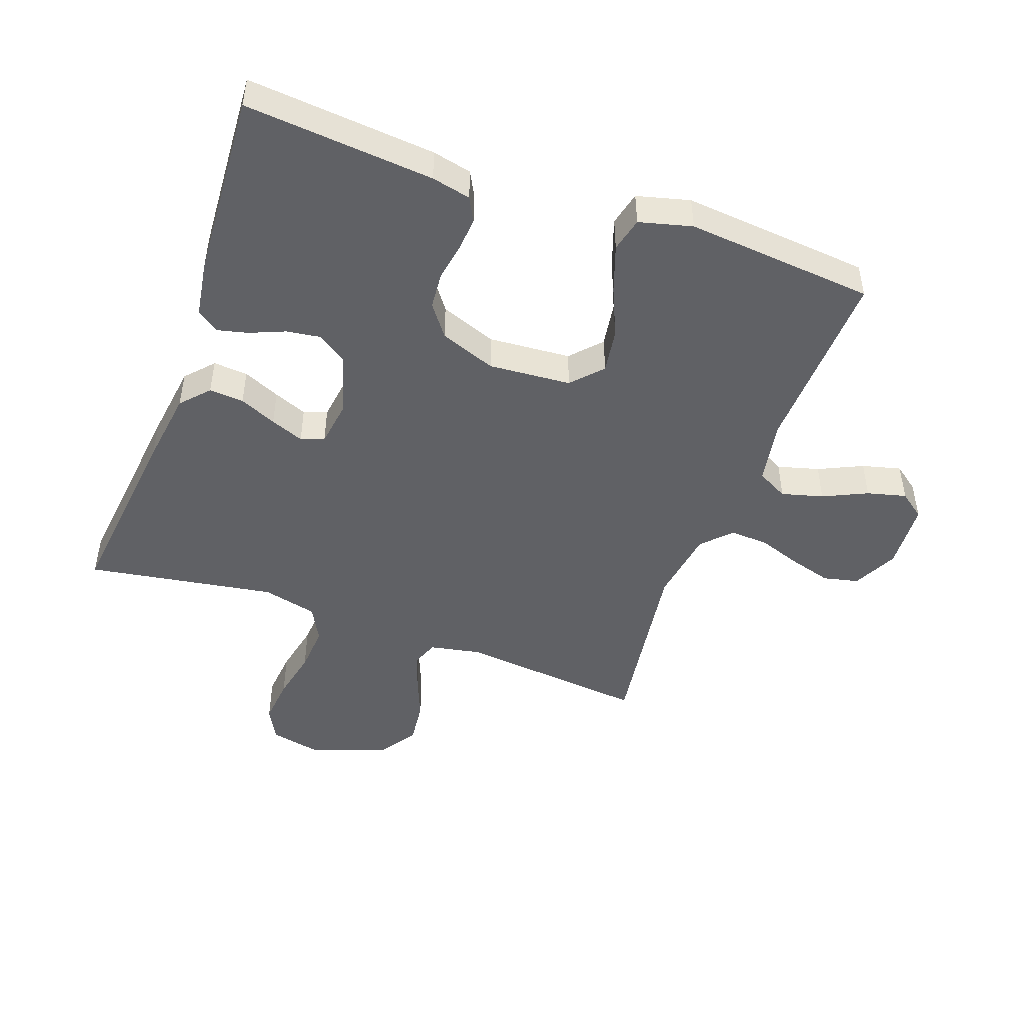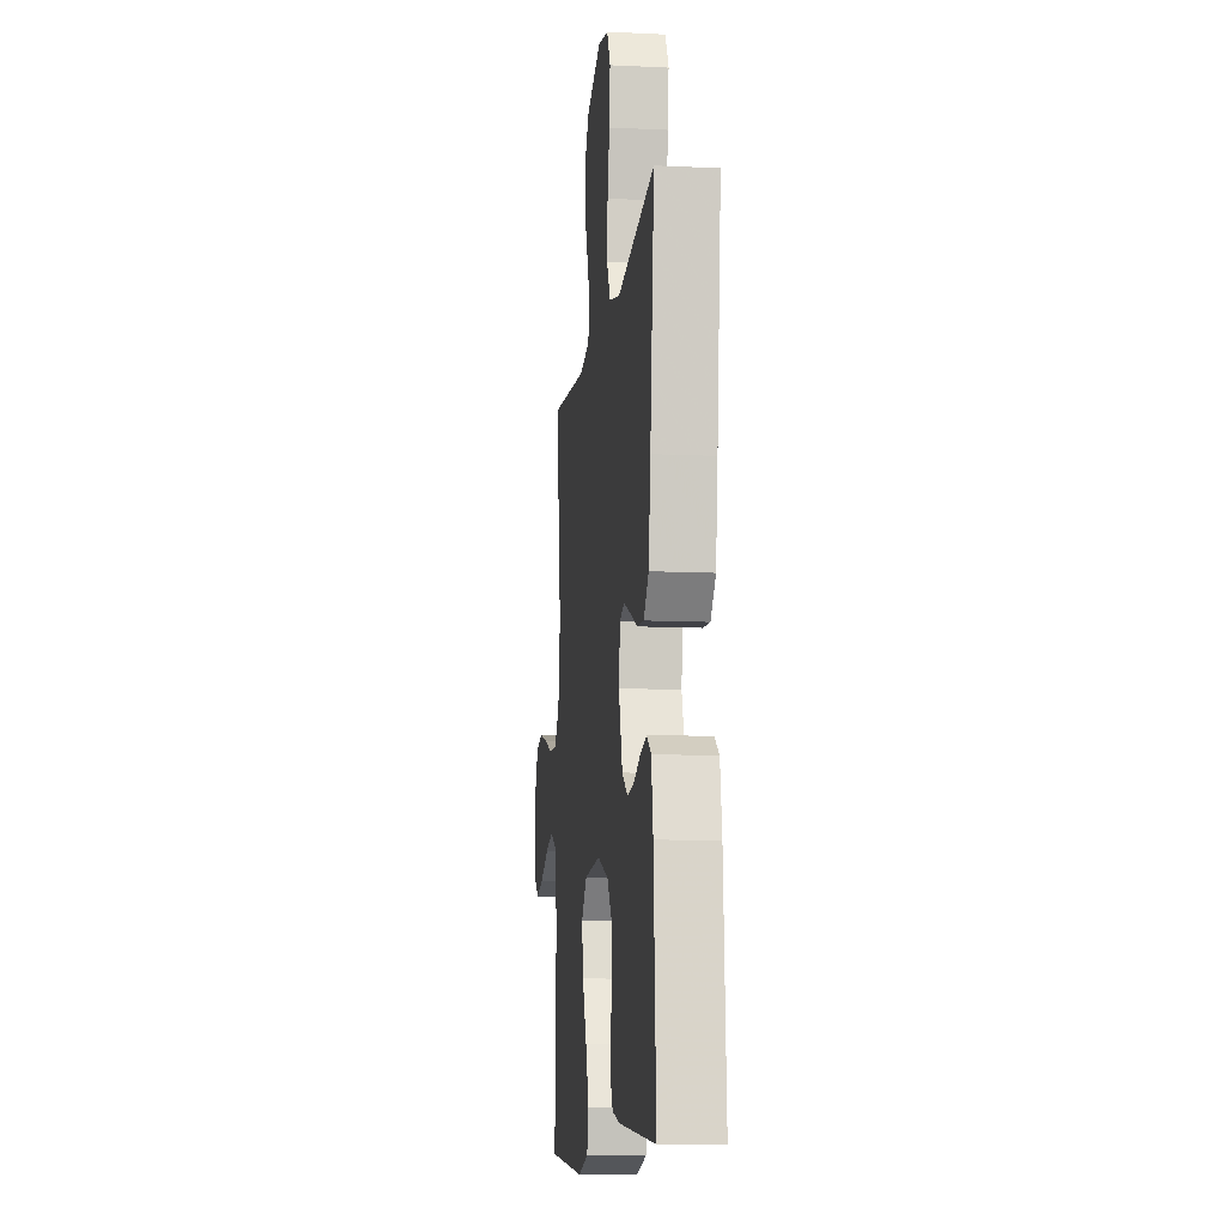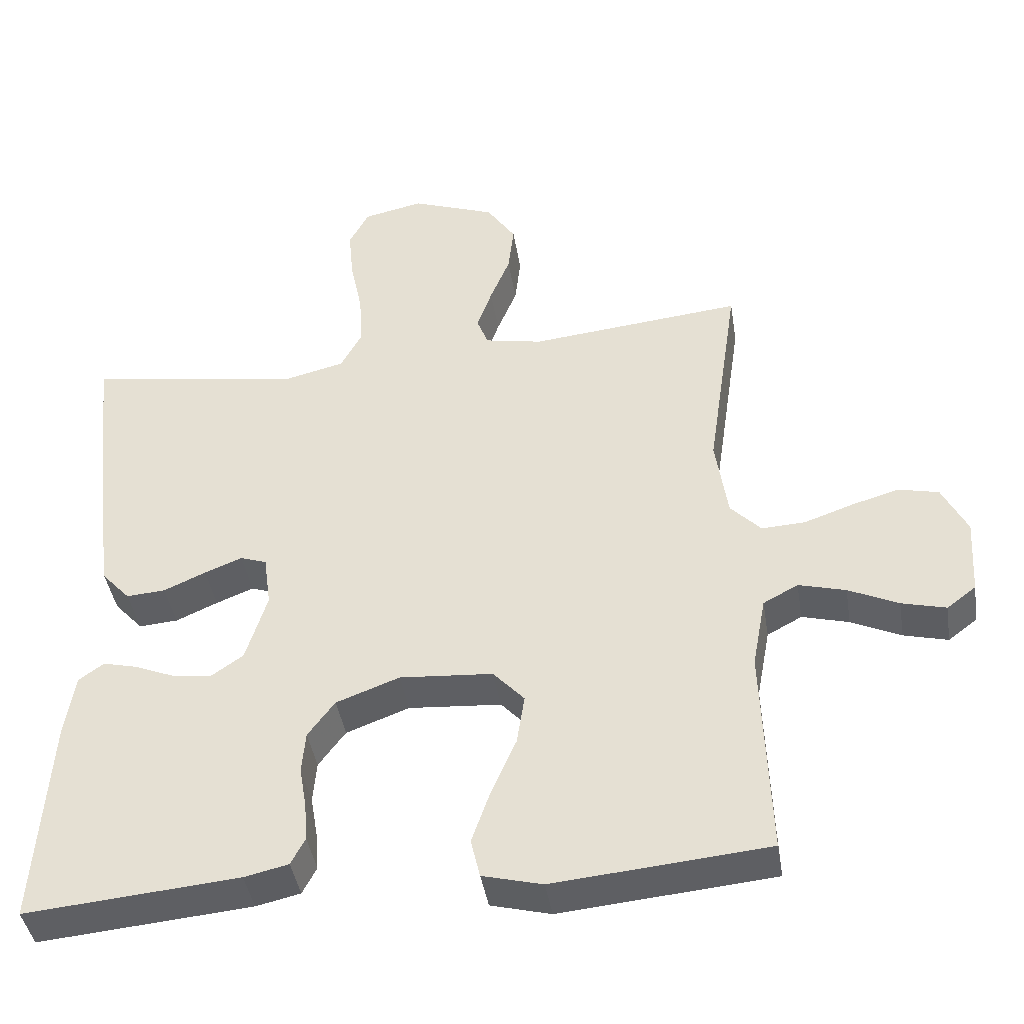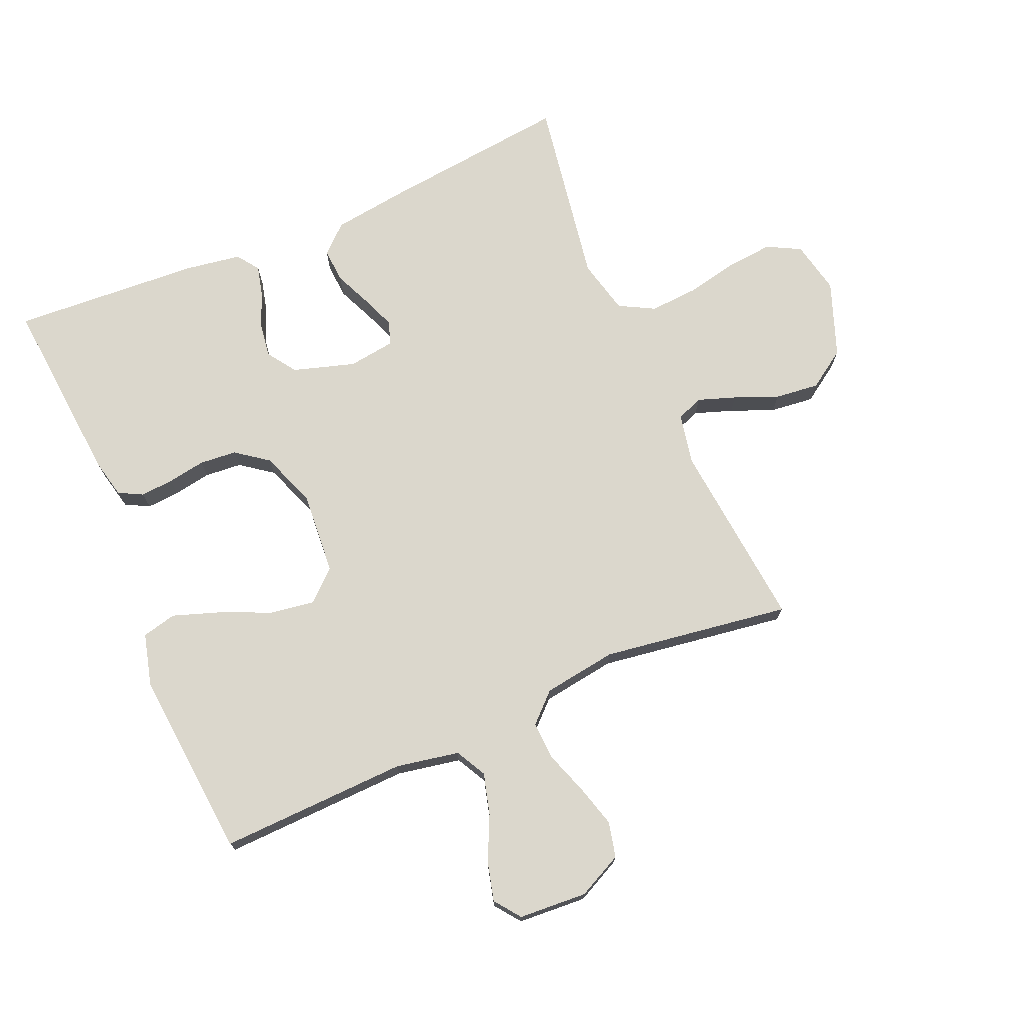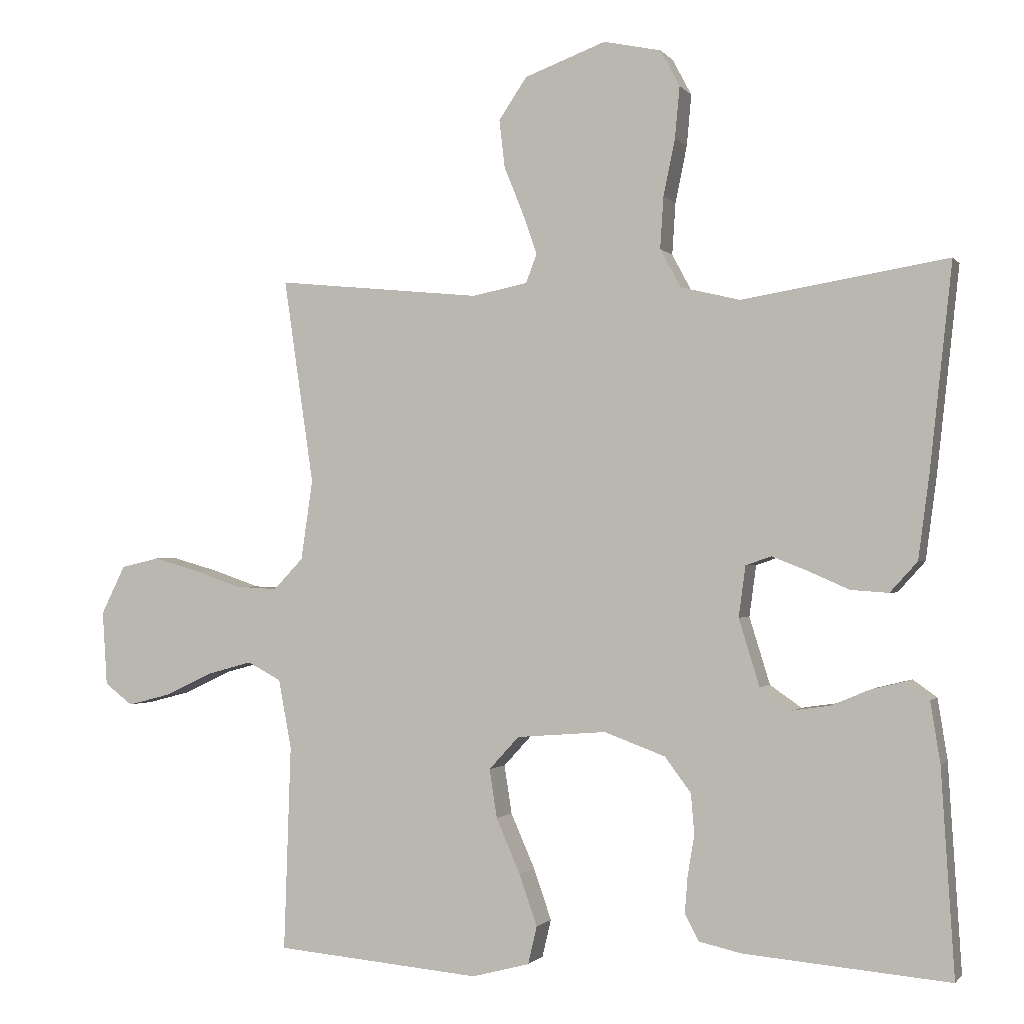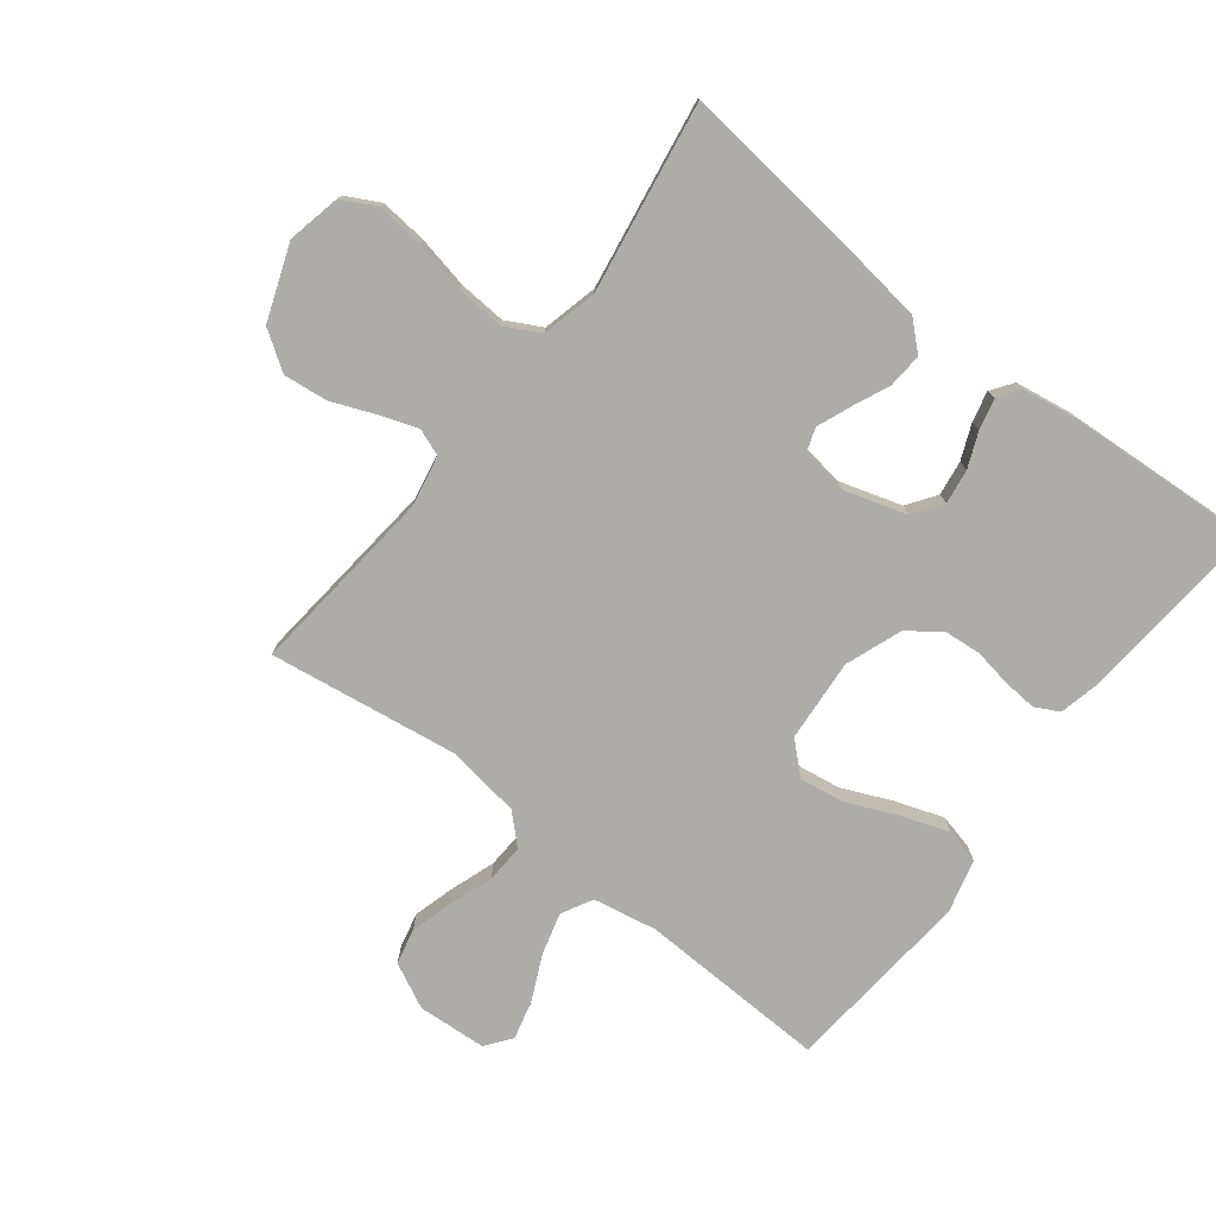
<metadata>
{"format":"obj","ext":"obj","renderer":"f3d","projection":"perspective","resolution":1024,"background":"white","views":[{"elev":-47.3,"azim":160.1,"up":"+Y"},{"elev":-10.9,"azim":83.2,"up":"+Z"},{"elev":-42.1,"azim":-170.9,"up":"+Z"},{"elev":73.3,"azim":-113.3,"up":"+Y"},{"elev":-1.1,"azim":18.0,"up":"+Z"},{"elev":-76.8,"azim":52.1,"up":"+Y"}]}
</metadata>
<code>
v -0.5 0.07 0.5
v -0.2 0.07 0.47
v -0.119 0.07 0.486
v -0.103 0.07 0.528
v -0.124 0.07 0.588
v -0.152 0.07 0.657
v -0.16 0.07 0.727
v -0.119 0.07 0.788
v 0 0.07 0.832
v 0.084 0.07 0.814
v 0.112 0.07 0.761
v 0.105 0.07 0.686
v 0.088 0.07 0.604
v 0.083 0.07 0.528
v 0.113 0.07 0.472
v 0.2 0.07 0.451
v 0.5 0.07 0.5
v 0.467 0.07 0.2
v 0.451 0.07 0.08
v 0.411 0.07 0.036
v 0.356 0.07 0.04
v 0.297 0.07 0.066
v 0.244 0.07 0.087
v 0.207 0.07 0.074
v 0.197 0.07 0
v 0.227 0.07 -0.098
v 0.273 0.07 -0.13
v 0.328 0.07 -0.122
v 0.383 0.07 -0.099
v 0.432 0.07 -0.087
v 0.467 0.07 -0.112
v 0.481 0.07 -0.2
v 0.5 0.07 -0.5
v 0.2 0.07 -0.474
v 0.138 0.07 -0.46
v 0.118 0.07 -0.422
v 0.122 0.07 -0.369
v 0.132 0.07 -0.309
v 0.127 0.07 -0.25
v 0.089 0.07 -0.199
v 0 0.07 -0.166
v -0.131 0.07 -0.176
v -0.175 0.07 -0.224
v -0.164 0.07 -0.295
v -0.129 0.07 -0.375
v -0.103 0.07 -0.45
v -0.116 0.07 -0.505
v -0.2 0.07 -0.527
v -0.5 0.07 -0.5
v -0.49 0.07 -0.2
v -0.509 0.07 -0.099
v -0.558 0.07 -0.073
v -0.624 0.07 -0.091
v -0.694 0.07 -0.124
v -0.756 0.07 -0.14
v -0.797 0.07 -0.109
v -0.804 0.07 0
v -0.769 0.07 0.071
v -0.713 0.07 0.084
v -0.646 0.07 0.065
v -0.577 0.07 0.041
v -0.516 0.07 0.038
v -0.473 0.07 0.083
v -0.456 0.07 0.2
v -0.5 0 0.5
v -0.2 0 0.47
v -0.119 0 0.486
v -0.103 0 0.528
v -0.124 0 0.588
v -0.152 0 0.657
v -0.16 0 0.727
v -0.119 0 0.788
v 0 0 0.832
v 0.084 0 0.814
v 0.112 0 0.761
v 0.105 0 0.686
v 0.088 0 0.604
v 0.083 0 0.528
v 0.113 0 0.472
v 0.2 0 0.451
v 0.5 0 0.5
v 0.467 0 0.2
v 0.451 0 0.08
v 0.411 0 0.036
v 0.356 0 0.04
v 0.297 0 0.066
v 0.244 0 0.087
v 0.207 0 0.074
v 0.197 0 0
v 0.227 0 -0.098
v 0.273 0 -0.13
v 0.328 0 -0.122
v 0.383 0 -0.099
v 0.432 0 -0.087
v 0.467 0 -0.112
v 0.481 0 -0.2
v 0.5 0 -0.5
v 0.2 0 -0.474
v 0.138 0 -0.46
v 0.118 0 -0.422
v 0.122 0 -0.369
v 0.132 0 -0.309
v 0.127 0 -0.25
v 0.089 0 -0.199
v 0 0 -0.166
v -0.131 0 -0.176
v -0.175 0 -0.224
v -0.164 0 -0.295
v -0.129 0 -0.375
v -0.103 0 -0.45
v -0.116 0 -0.505
v -0.2 0 -0.527
v -0.5 0 -0.5
v -0.49 0 -0.2
v -0.509 0 -0.099
v -0.558 0 -0.073
v -0.624 0 -0.091
v -0.694 0 -0.124
v -0.756 0 -0.14
v -0.797 0 -0.109
v -0.804 0 0
v -0.769 0 0.071
v -0.713 0 0.084
v -0.646 0 0.065
v -0.577 0 0.041
v -0.516 0 0.038
v -0.473 0 0.083
v -0.456 0 0.2
f 59 60 61
f 58 59 61
f 57 58 61
f 56 57 61
f 55 56 61
f 54 55 61
f 53 54 61
f 52 53 61 62
f 51 52 62 63
f 48 49 50
f 47 48 50
f 46 47 50
f 45 46 50
f 44 45 50
f 50 51 63
f 44 50 63
f 43 44 63
f 36 37 38
f 35 36 38
f 34 35 38
f 33 34 38
f 32 33 38
f 31 32 38
f 30 31 38
f 29 30 38
f 28 29 38
f 27 28 38 39
f 26 27 39 40
f 20 21 22
f 19 20 22
f 18 19 22
f 17 18 22
f 16 17 22
f 15 16 22 23
f 14 15 23 24
f 11 12 13
f 10 11 13
f 9 10 13
f 8 9 13
f 7 8 13
f 6 7 13
f 5 6 13
f 4 5 13 14
f 14 24 25
f 4 14 25
f 3 4 25
f 64 1 2
f 64 2 3
f 63 64 3
f 43 63 3
f 42 43 3
f 3 25 26
f 42 3 26
f 41 42 26
f 26 40 41
f 125 124 123
f 125 123 122
f 125 122 121
f 125 121 120
f 125 120 119
f 125 119 118
f 125 118 117
f 126 125 117 116
f 127 126 116 115
f 114 113 112
f 114 112 111
f 114 111 110
f 114 110 109
f 114 109 108
f 127 115 114
f 127 114 108
f 127 108 107
f 102 101 100
f 102 100 99
f 102 99 98
f 102 98 97
f 102 97 96
f 102 96 95
f 102 95 94
f 102 94 93
f 102 93 92
f 103 102 92 91
f 104 103 91 90
f 86 85 84
f 86 84 83
f 86 83 82
f 86 82 81
f 86 81 80
f 87 86 80 79
f 88 87 79 78
f 77 76 75
f 77 75 74
f 77 74 73
f 77 73 72
f 77 72 71
f 77 71 70
f 77 70 69
f 78 77 69 68
f 89 88 78
f 89 78 68
f 89 68 67
f 66 65 128
f 67 66 128
f 67 128 127
f 67 127 107
f 67 107 106
f 90 89 67
f 90 67 106
f 90 106 105
f 105 104 90
f 1 65 66 2
f 2 66 67 3
f 3 67 68 4
f 4 68 69 5
f 5 69 70 6
f 6 70 71 7
f 7 71 72 8
f 8 72 73 9
f 9 73 74 10
f 10 74 75 11
f 11 75 76 12
f 12 76 77 13
f 13 77 78 14
f 14 78 79 15
f 15 79 80 16
f 16 80 81 17
f 17 81 82 18
f 18 82 83 19
f 19 83 84 20
f 20 84 85 21
f 21 85 86 22
f 22 86 87 23
f 23 87 88 24
f 24 88 89 25
f 25 89 90 26
f 26 90 91 27
f 27 91 92 28
f 28 92 93 29
f 29 93 94 30
f 30 94 95 31
f 31 95 96 32
f 32 96 97 33
f 33 97 98 34
f 34 98 99 35
f 35 99 100 36
f 36 100 101 37
f 37 101 102 38
f 38 102 103 39
f 39 103 104 40
f 40 104 105 41
f 41 105 106 42
f 42 106 107 43
f 43 107 108 44
f 44 108 109 45
f 45 109 110 46
f 46 110 111 47
f 47 111 112 48
f 48 112 113 49
f 49 113 114 50
f 50 114 115 51
f 51 115 116 52
f 52 116 117 53
f 53 117 118 54
f 54 118 119 55
f 55 119 120 56
f 56 120 121 57
f 57 121 122 58
f 58 122 123 59
f 59 123 124 60
f 60 124 125 61
f 61 125 126 62
f 62 126 127 63
f 63 127 128 64
f 64 128 65 1

</code>
